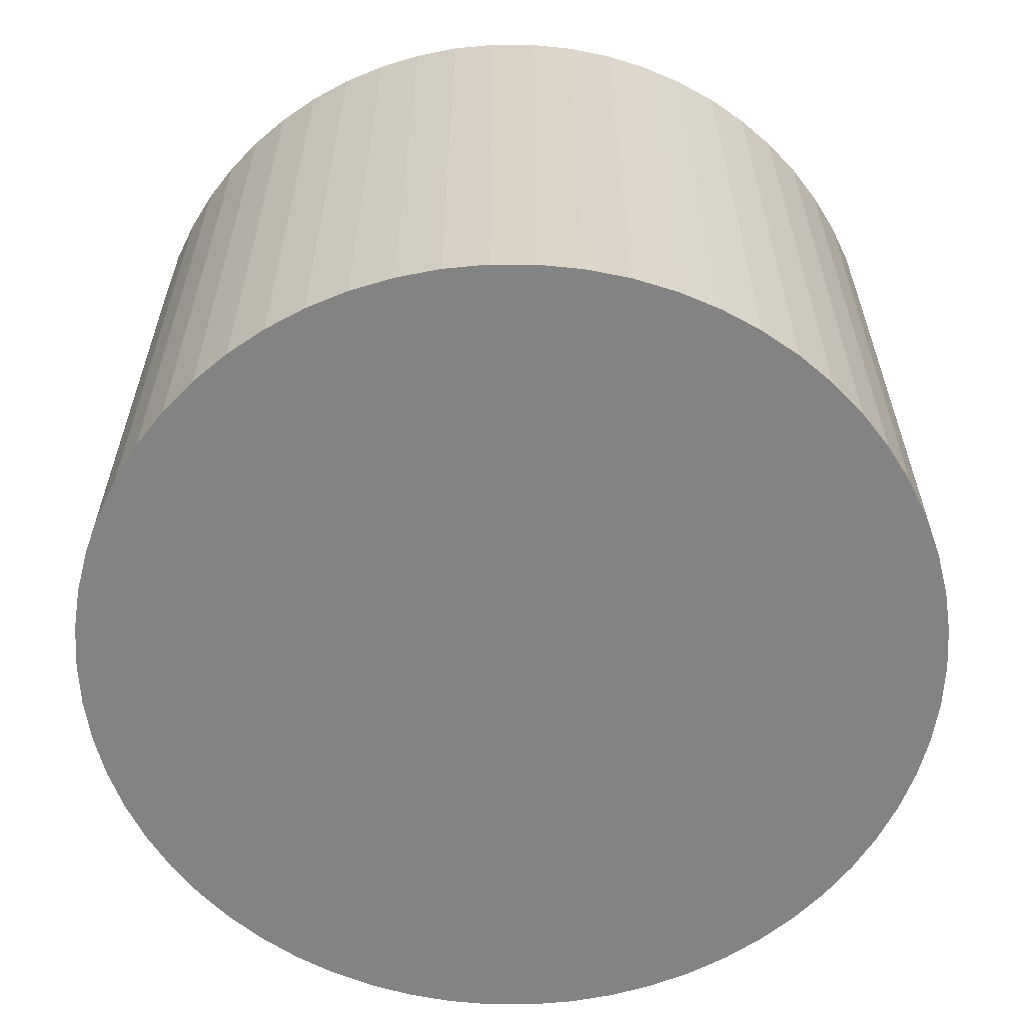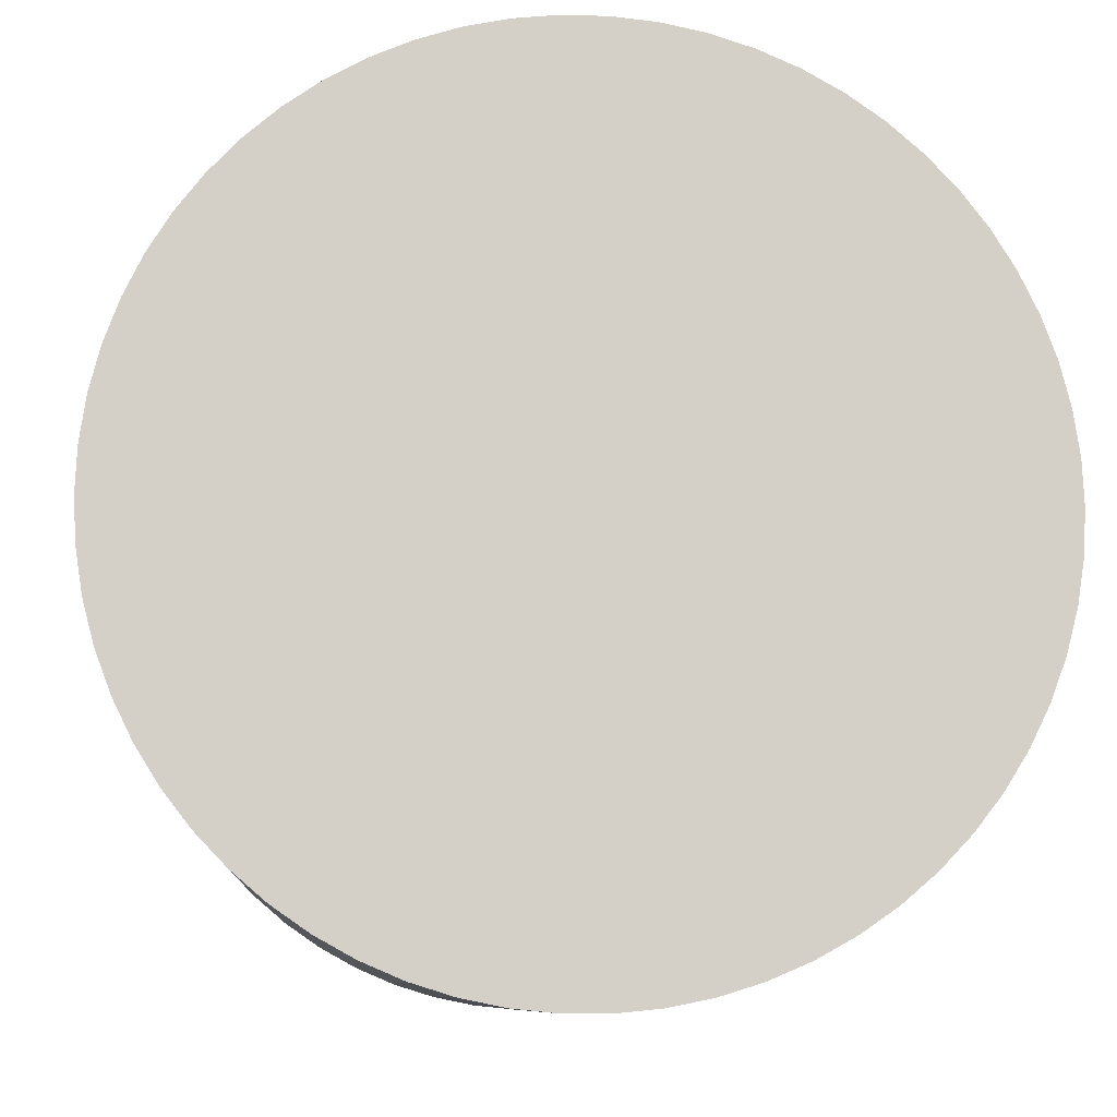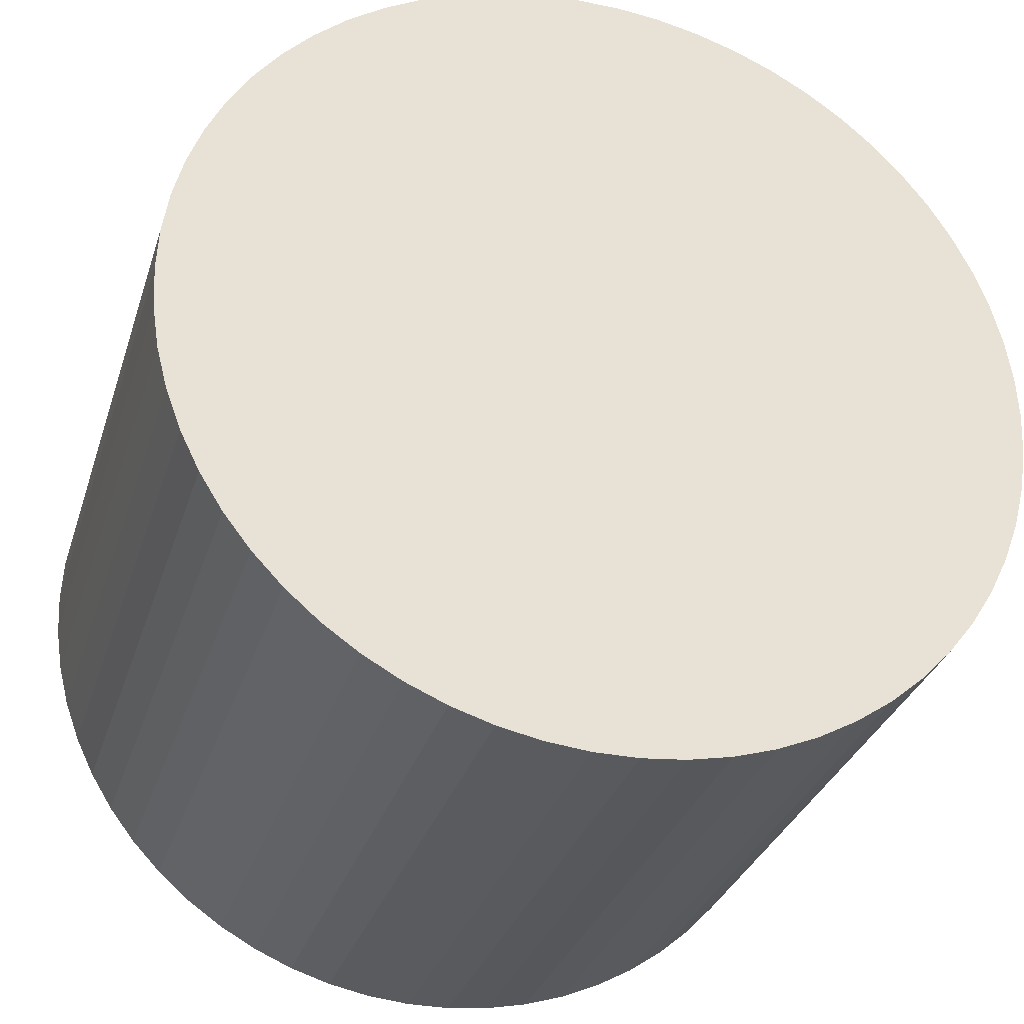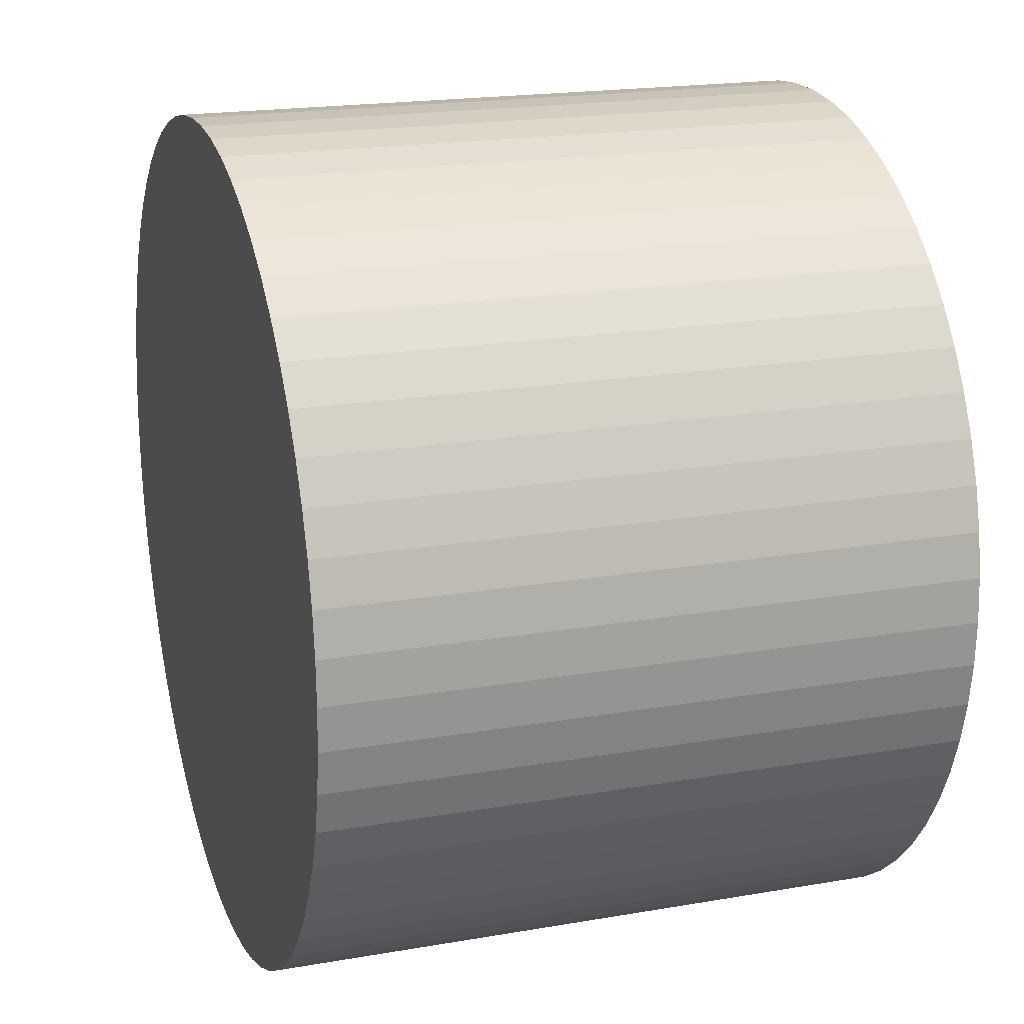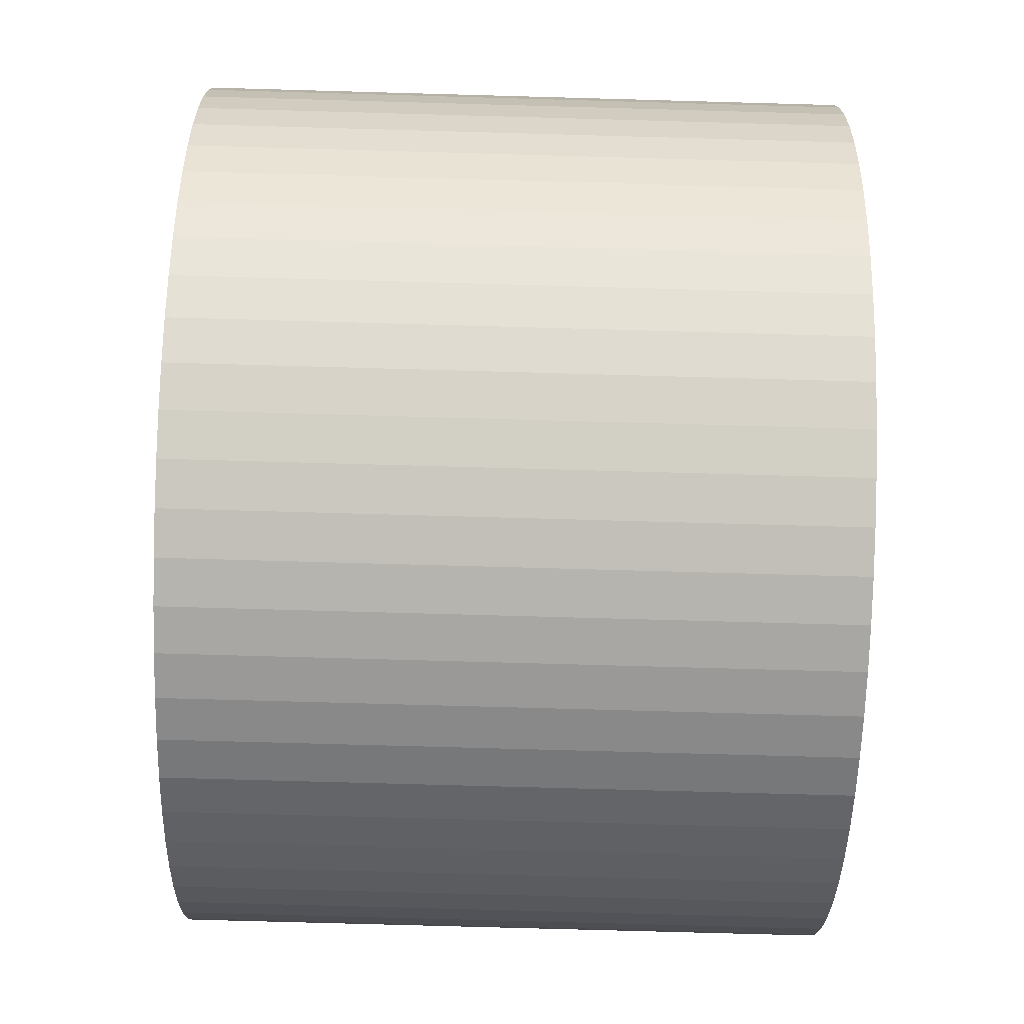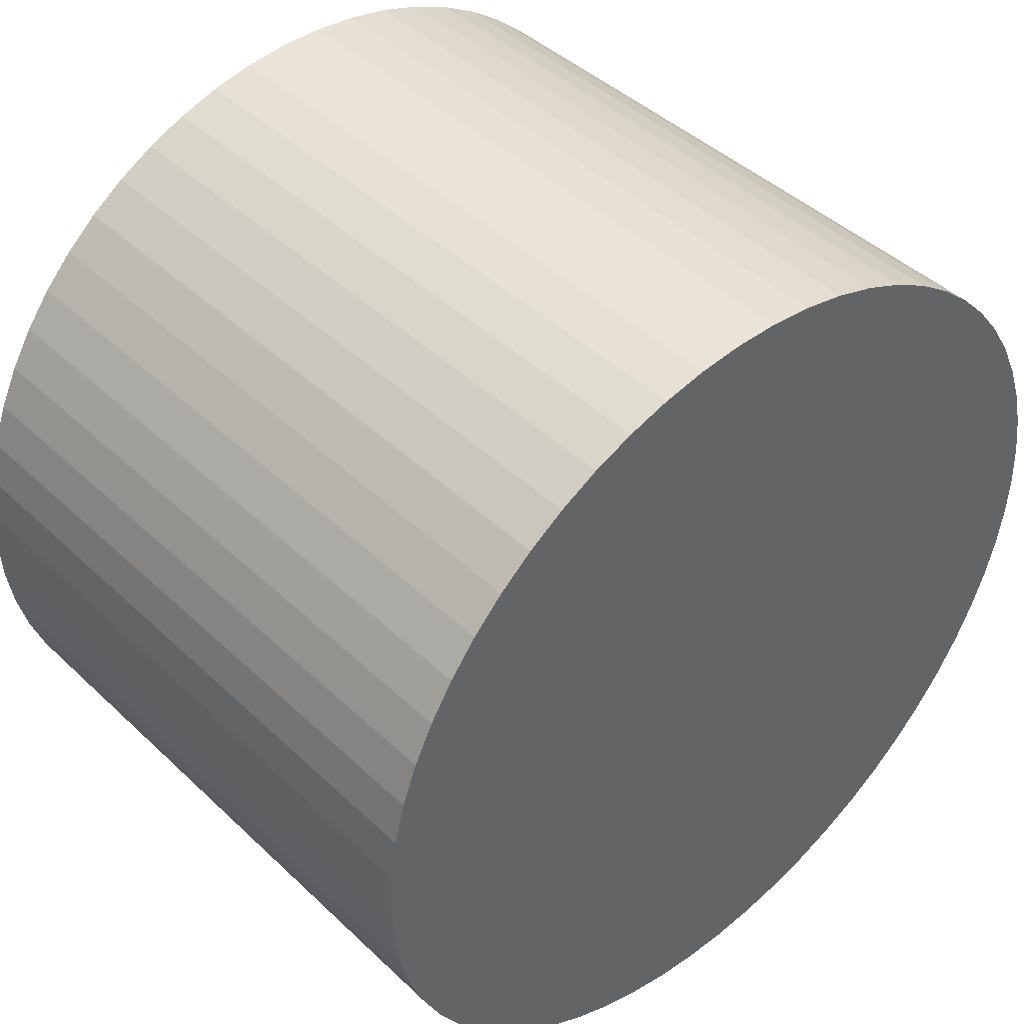
<metadata>
{"format":"obj","ext":"obj","renderer":"f3d","projection":"perspective","resolution":1024,"background":"white","views":[{"elev":-61.1,"azim":-52.4,"up":"+Y"},{"elev":-9.0,"azim":-4.3,"up":"+Z"},{"elev":-31.4,"azim":-16.4,"up":"+Z"},{"elev":19.4,"azim":-108.1,"up":"+Z"},{"elev":-74.8,"azim":-91.6,"up":"+Z"},{"elev":43.1,"azim":138.1,"up":"+Z"}]}
</metadata>
<code>
v  12.26 10.26 -4.54
v  13.06 10.26 -3.383
v  12.69 10.26 -3.982
v  11.77 10.26 -5.052
v  13.38 10.26 -2.749
v  13.62 10.26 -2.087
v  11.24 10.26 -5.512
v  13.8 10.26 -1.403
v  10.66 10.26 -5.915
v  13.9 10.26 -0.705
v  10.04 10.26 -6.258
v  13.94 10.26 6.284e-16
v  9.391 10.26 -6.537
v  8.717 10.26 -6.748
v  13.9 10.26 0.705
v  13.8 10.26 1.403
v  8.026 10.26 -6.89
v  13.62 10.26 2.087
v  7.323 10.26 -6.961
v  13.38 10.26 2.749
v  6.617 10.26 -6.961
v  13.06 10.26 3.383
v  5.914 10.26 -6.89
v  12.69 10.26 3.982
v  5.223 10.26 -6.748
v  12.26 10.26 4.54
v  4.549 10.26 -6.537
v  11.77 10.26 5.052
v  3.9 10.26 -6.258
v  11.24 10.26 5.512
v  3.283 10.26 -5.915
v  10.66 10.26 5.915
v  2.703 10.26 -5.512
v  10.04 10.26 6.258
v  2.168 10.26 -5.052
v  9.391 10.26 6.536
v  1.681 10.26 -4.54
v  8.717 10.26 6.748
v  1.249 10.26 -3.982
v  8.025 10.26 6.89
v  0.876 10.26 -3.383
v  0.565 10.26 -2.749
v  7.323 10.26 6.961
v  6.617 10.26 6.961
v  0.319 10.26 -2.087
v  5.914 10.26 6.89
v  0.142 10.26 -1.403
v  5.223 10.26 6.748
v  0.035 10.26 -0.705
v  4.549 10.26 6.536
v  0 10.26 6.284e-16
v  3.9 10.26 6.258
v  0.035 10.26 0.705
v  3.283 10.26 5.915
v  0.142 10.26 1.403
v  2.703 10.26 5.512
v  0.319 10.26 2.087
v  2.168 10.26 5.052
v  0.565 10.26 2.749
v  1.681 10.26 4.54
v  0.875 10.26 3.383
v  1.249 10.26 3.982
v  13.38 -1.683e-16 2.749
v  13.62 -1.278e-16 2.087
v  13.8 -8.591e-17 1.403
v  13.9 -4.317e-17 0.705
v  13.94 0 0
v  13.9 4.317e-17 -0.705
v  13.8 8.591e-17 -1.403
v  13.62 1.278e-16 -2.087
v  13.38 1.683e-16 -2.749
v  13.06 2.071e-16 -3.383
v  12.69 2.438e-16 -3.982
v  12.26 2.78e-16 -4.54
v  11.77 3.093e-16 -5.052
v  11.24 3.375e-16 -5.512
v  10.66 3.622e-16 -5.915
v  10.04 3.832e-16 -6.258
v  9.391 4.003e-16 -6.537
v  8.717 4.132e-16 -6.748
v  8.026 4.219e-16 -6.89
v  7.323 4.262e-16 -6.961
v  6.617 4.262e-16 -6.961
v  5.914 4.219e-16 -6.89
v  5.223 4.132e-16 -6.748
v  4.549 4.003e-16 -6.537
v  3.9 3.832e-16 -6.258
v  3.283 3.622e-16 -5.915
v  2.703 3.375e-16 -5.512
v  2.168 3.093e-16 -5.052
v  1.681 2.78e-16 -4.54
v  1.249 2.438e-16 -3.982
v  0.876 2.071e-16 -3.383
v  0.565 1.683e-16 -2.749
v  0.319 1.278e-16 -2.087
v  0.142 8.591e-17 -1.403
v  0.035 4.317e-17 -0.705
v  0 0 0
v  0.035 -4.317e-17 0.705
v  0.142 -8.591e-17 1.403
v  0.319 -1.278e-16 2.087
v  0.565 -1.683e-16 2.749
v  0.875 -2.071e-16 3.383
v  1.249 -2.438e-16 3.982
v  1.681 -2.78e-16 4.54
v  2.168 -3.093e-16 5.052
v  2.703 -3.375e-16 5.512
v  3.283 -3.622e-16 5.915
v  3.9 -3.832e-16 6.258
v  4.549 -4.002e-16 6.536
v  5.223 -4.132e-16 6.748
v  5.914 -4.219e-16 6.89
v  6.617 -4.262e-16 6.961
v  7.323 -4.262e-16 6.961
v  8.025 -4.219e-16 6.89
v  8.717 -4.132e-16 6.748
v  9.391 -4.002e-16 6.536
v  10.04 -3.832e-16 6.258
v  10.66 -3.622e-16 5.915
v  11.24 -3.375e-16 5.512
v  11.77 -3.093e-16 5.052
v  13.06 -2.071e-16 3.383
v  12.26 -2.78e-16 4.54
v  12.69 -2.438e-16 3.982
g defaultobject
f 1 2 3
f 2 1 4
f 2 4 5
f 5 4 6
f 6 4 7
f 6 7 8
f 8 7 9
f 8 9 10
f 10 9 11
f 10 11 12
f 12 11 13
f 12 13 14
f 12 14 15
f 15 14 16
f 16 14 17
f 16 17 18
f 18 17 19
f 18 19 20
f 20 19 21
f 20 21 22
f 22 21 23
f 22 23 24
f 24 23 25
f 24 25 26
f 26 25 27
f 26 27 28
f 28 27 29
f 28 29 30
f 30 29 31
f 30 31 32
f 32 31 33
f 32 33 34
f 34 33 35
f 34 35 36
f 36 35 37
f 36 37 38
f 38 37 39
f 38 39 40
f 40 39 41
f 40 41 42
f 40 42 43
f 43 42 44
f 44 42 45
f 44 45 46
f 46 45 47
f 46 47 48
f 48 47 49
f 48 49 50
f 50 49 51
f 50 51 52
f 52 51 53
f 52 53 54
f 54 53 55
f 54 55 56
f 56 55 57
f 56 57 58
f 58 57 59
f 58 59 60
f 60 59 61
f 60 61 62
f 63 18 20
f 18 63 64
f 64 16 18
f 16 64 65
f 65 15 16
f 15 65 66
f 66 12 15
f 12 66 67
f 67 10 12
f 10 67 68
f 68 8 10
f 8 68 69
f 69 6 8
f 6 69 70
f 70 5 6
f 5 70 71
f 71 2 5
f 2 71 72
f 72 3 2
f 3 72 73
f 73 1 3
f 1 73 74
f 74 4 1
f 4 74 75
f 75 7 4
f 7 75 76
f 76 9 7
f 9 76 77
f 77 11 9
f 11 77 78
f 78 13 11
f 13 78 79
f 79 14 13
f 14 79 80
f 80 17 14
f 17 80 81
f 81 19 17
f 19 81 82
f 82 21 19
f 21 82 83
f 83 23 21
f 23 83 84
f 84 25 23
f 25 84 85
f 85 27 25
f 27 85 86
f 86 29 27
f 29 86 87
f 87 31 29
f 31 87 88
f 88 33 31
f 33 88 89
f 89 35 33
f 35 89 90
f 90 37 35
f 37 90 91
f 91 39 37
f 39 91 92
f 92 41 39
f 41 92 93
f 93 42 41
f 42 93 94
f 94 45 42
f 45 94 95
f 95 47 45
f 47 95 96
f 96 49 47
f 49 96 97
f 97 51 49
f 51 97 98
f 98 53 51
f 53 98 99
f 99 55 53
f 55 99 100
f 100 57 55
f 57 100 101
f 101 59 57
f 59 101 102
f 102 61 59
f 61 102 103
f 103 62 61
f 62 103 104
f 104 60 62
f 60 104 105
f 105 58 60
f 58 105 106
f 106 56 58
f 56 106 107
f 107 54 56
f 54 107 108
f 108 52 54
f 52 108 109
f 109 50 52
f 50 109 110
f 110 48 50
f 48 110 111
f 111 46 48
f 46 111 112
f 112 44 46
f 44 112 113
f 113 43 44
f 43 113 114
f 114 40 43
f 40 114 115
f 115 38 40
f 38 115 116
f 116 36 38
f 36 116 117
f 117 34 36
f 34 117 118
f 118 32 34
f 32 118 119
f 119 30 32
f 30 119 120
f 120 28 30
f 28 120 121
f 122 20 22
f 20 122 63
f 121 26 28
f 26 121 123
f 123 24 26
f 24 123 124
f 124 22 24
f 22 124 122
f 121 124 123
f 124 121 122
f 122 121 120
f 122 120 119
f 122 119 63
f 63 119 64
f 64 119 118
f 64 118 65
f 65 118 117
f 65 117 66
f 66 117 116
f 66 116 67
f 67 116 115
f 67 115 68
f 68 115 114
f 68 114 69
f 69 114 113
f 69 113 70
f 70 113 112
f 70 112 71
f 71 112 111
f 71 111 72
f 72 111 110
f 72 110 73
f 73 110 109
f 73 109 74
f 74 109 108
f 74 108 75
f 75 108 107
f 75 107 76
f 76 107 106
f 76 106 77
f 77 106 105
f 77 105 78
f 78 105 104
f 78 104 79
f 79 104 103
f 79 103 80
f 80 103 102
f 80 102 81
f 81 102 101
f 81 101 82
f 82 101 100
f 82 100 83
f 83 100 99
f 83 99 84
f 84 99 98
f 84 98 97
f 84 97 85
f 85 97 86
f 86 97 96
f 86 96 87
f 87 96 95
f 87 95 88
f 88 95 94
f 88 94 89
f 89 94 93
f 89 93 92
f 89 92 90
f 90 92 91

</code>
